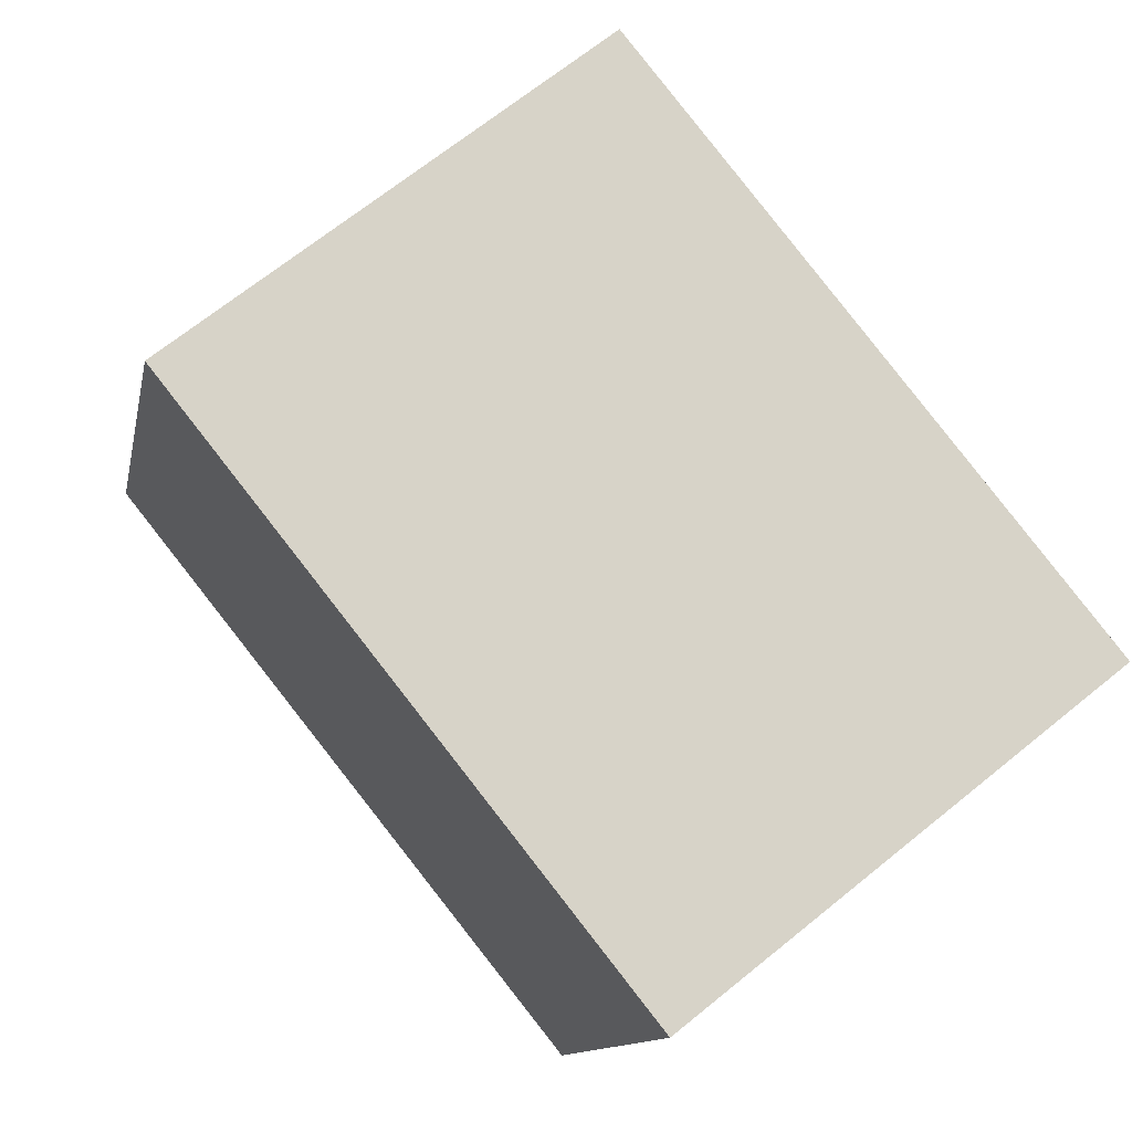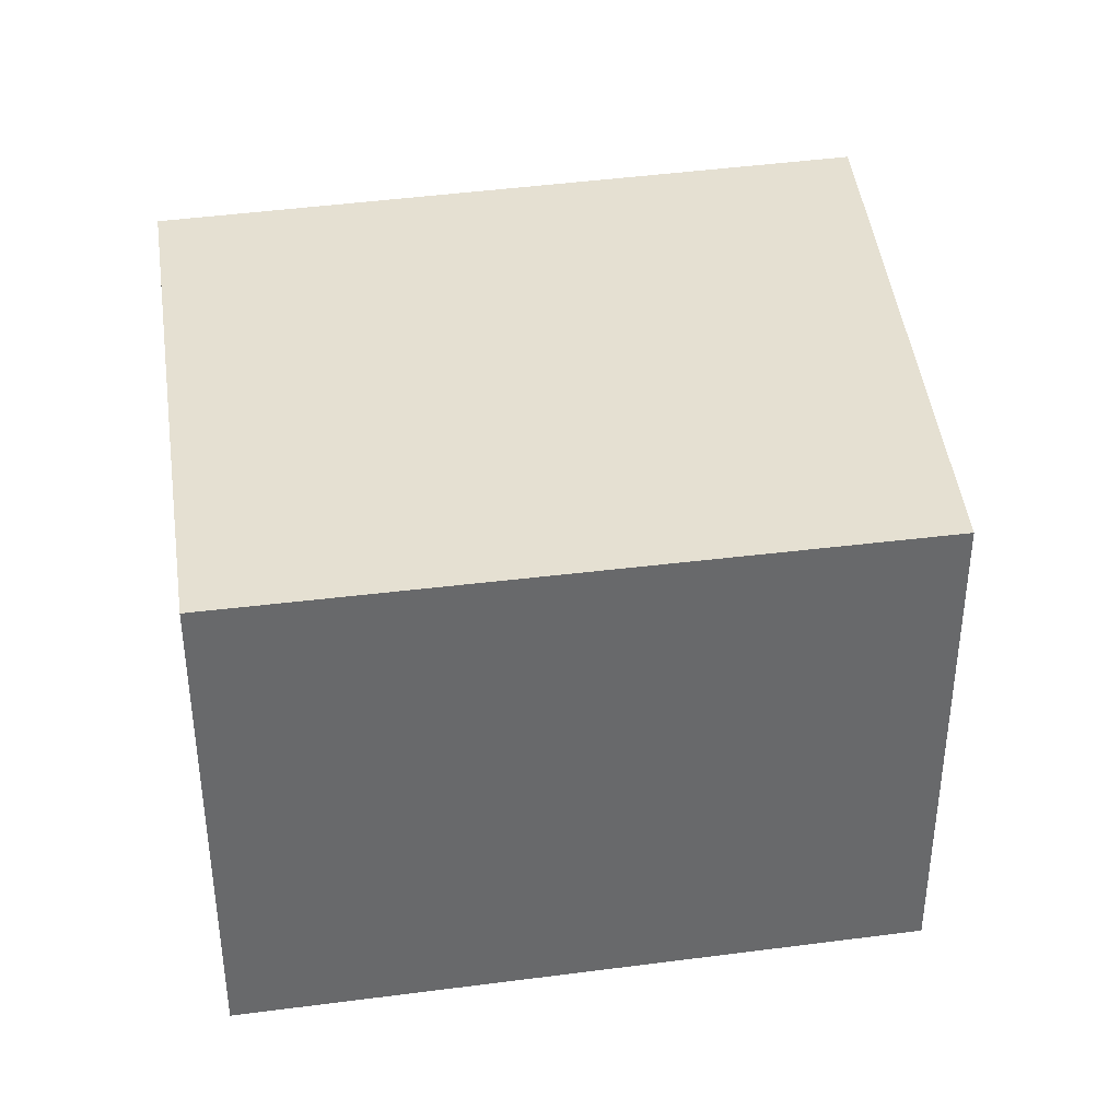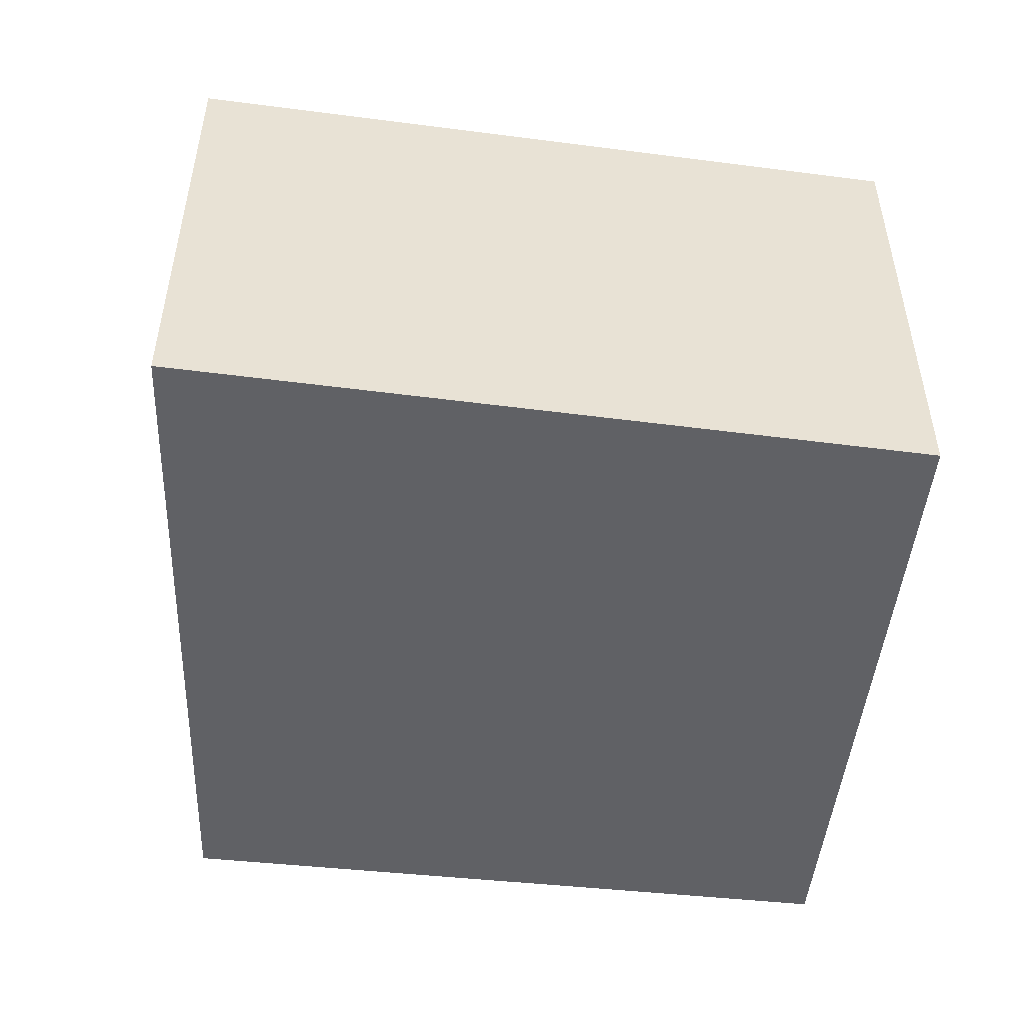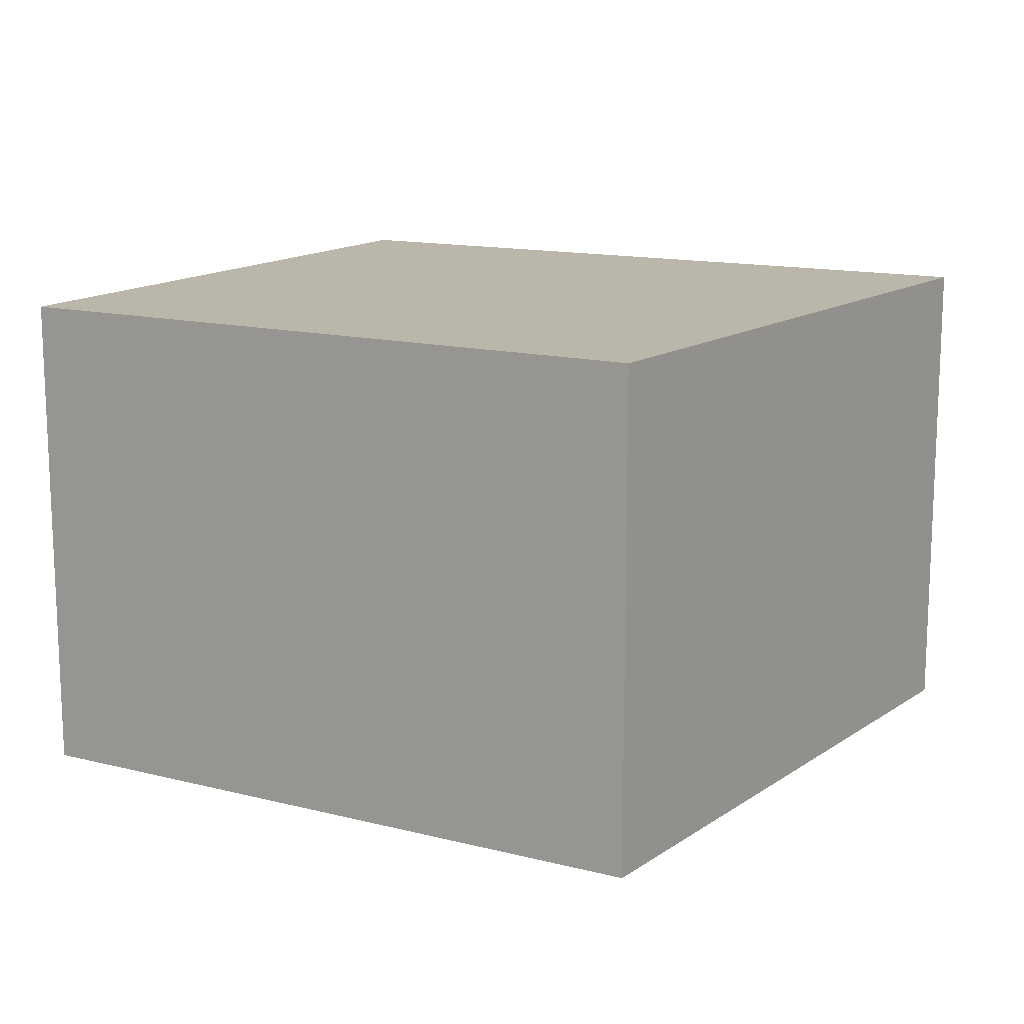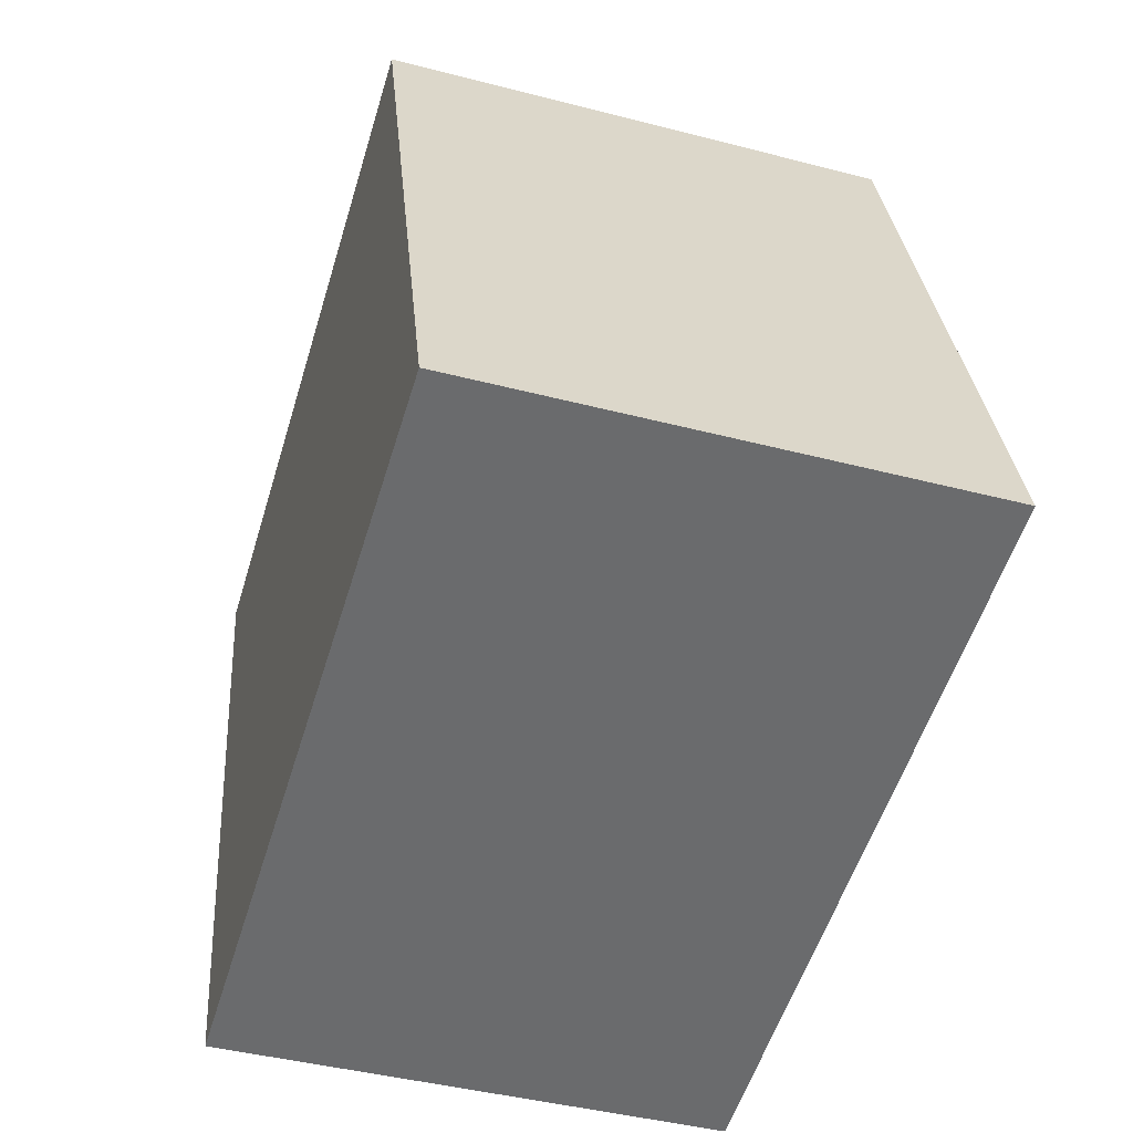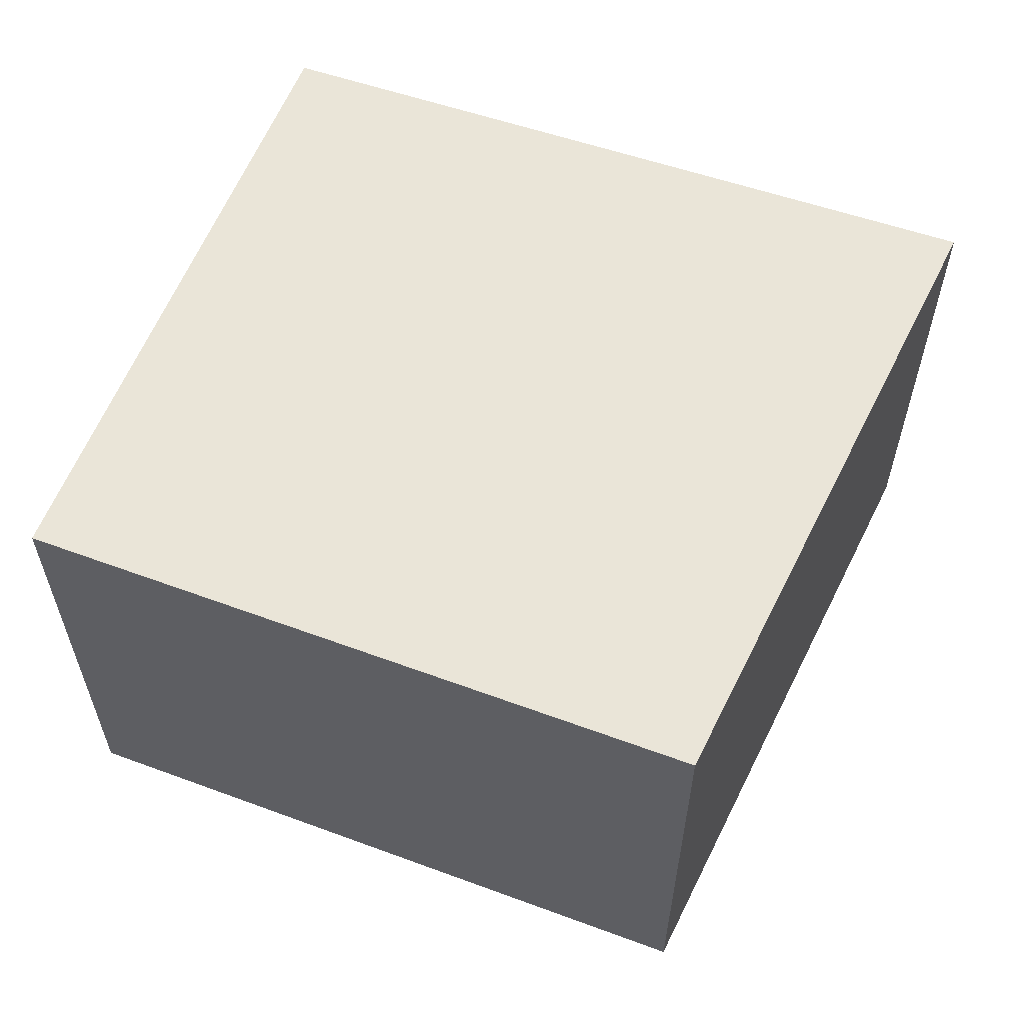
<metadata>
{"format":"obj","ext":"obj","renderer":"f3d","projection":"perspective","resolution":1024,"background":"white","views":[{"elev":68.8,"azim":-129.0,"up":"+Z"},{"elev":37.8,"azim":-21.1,"up":"+Y"},{"elev":-50.1,"azim":161.6,"up":"+Y"},{"elev":14.0,"azim":17.6,"up":"+Y"},{"elev":-43.2,"azim":72.9,"up":"+Z"},{"elev":58.8,"azim":9.1,"up":"+Y"}]}
</metadata>
<code>
v  3.089 2.287 0.643
v  0.63 2.287 -2.969
v  0 2.287 1.4e-16
v  4.021 2.287 -2.354
v  0 0 0
v  3.089 -3.937e-17 0.643
v  4.021 1.441e-16 -2.354
v  0.63 1.818e-16 -2.969
g defaultobject
f 1 2 3
f 2 1 4
f 5 1 3
f 1 5 6
f 6 4 1
f 4 6 7
f 7 2 4
f 2 7 8
f 8 3 2
f 3 8 5
f 8 6 5
f 6 8 7

</code>
